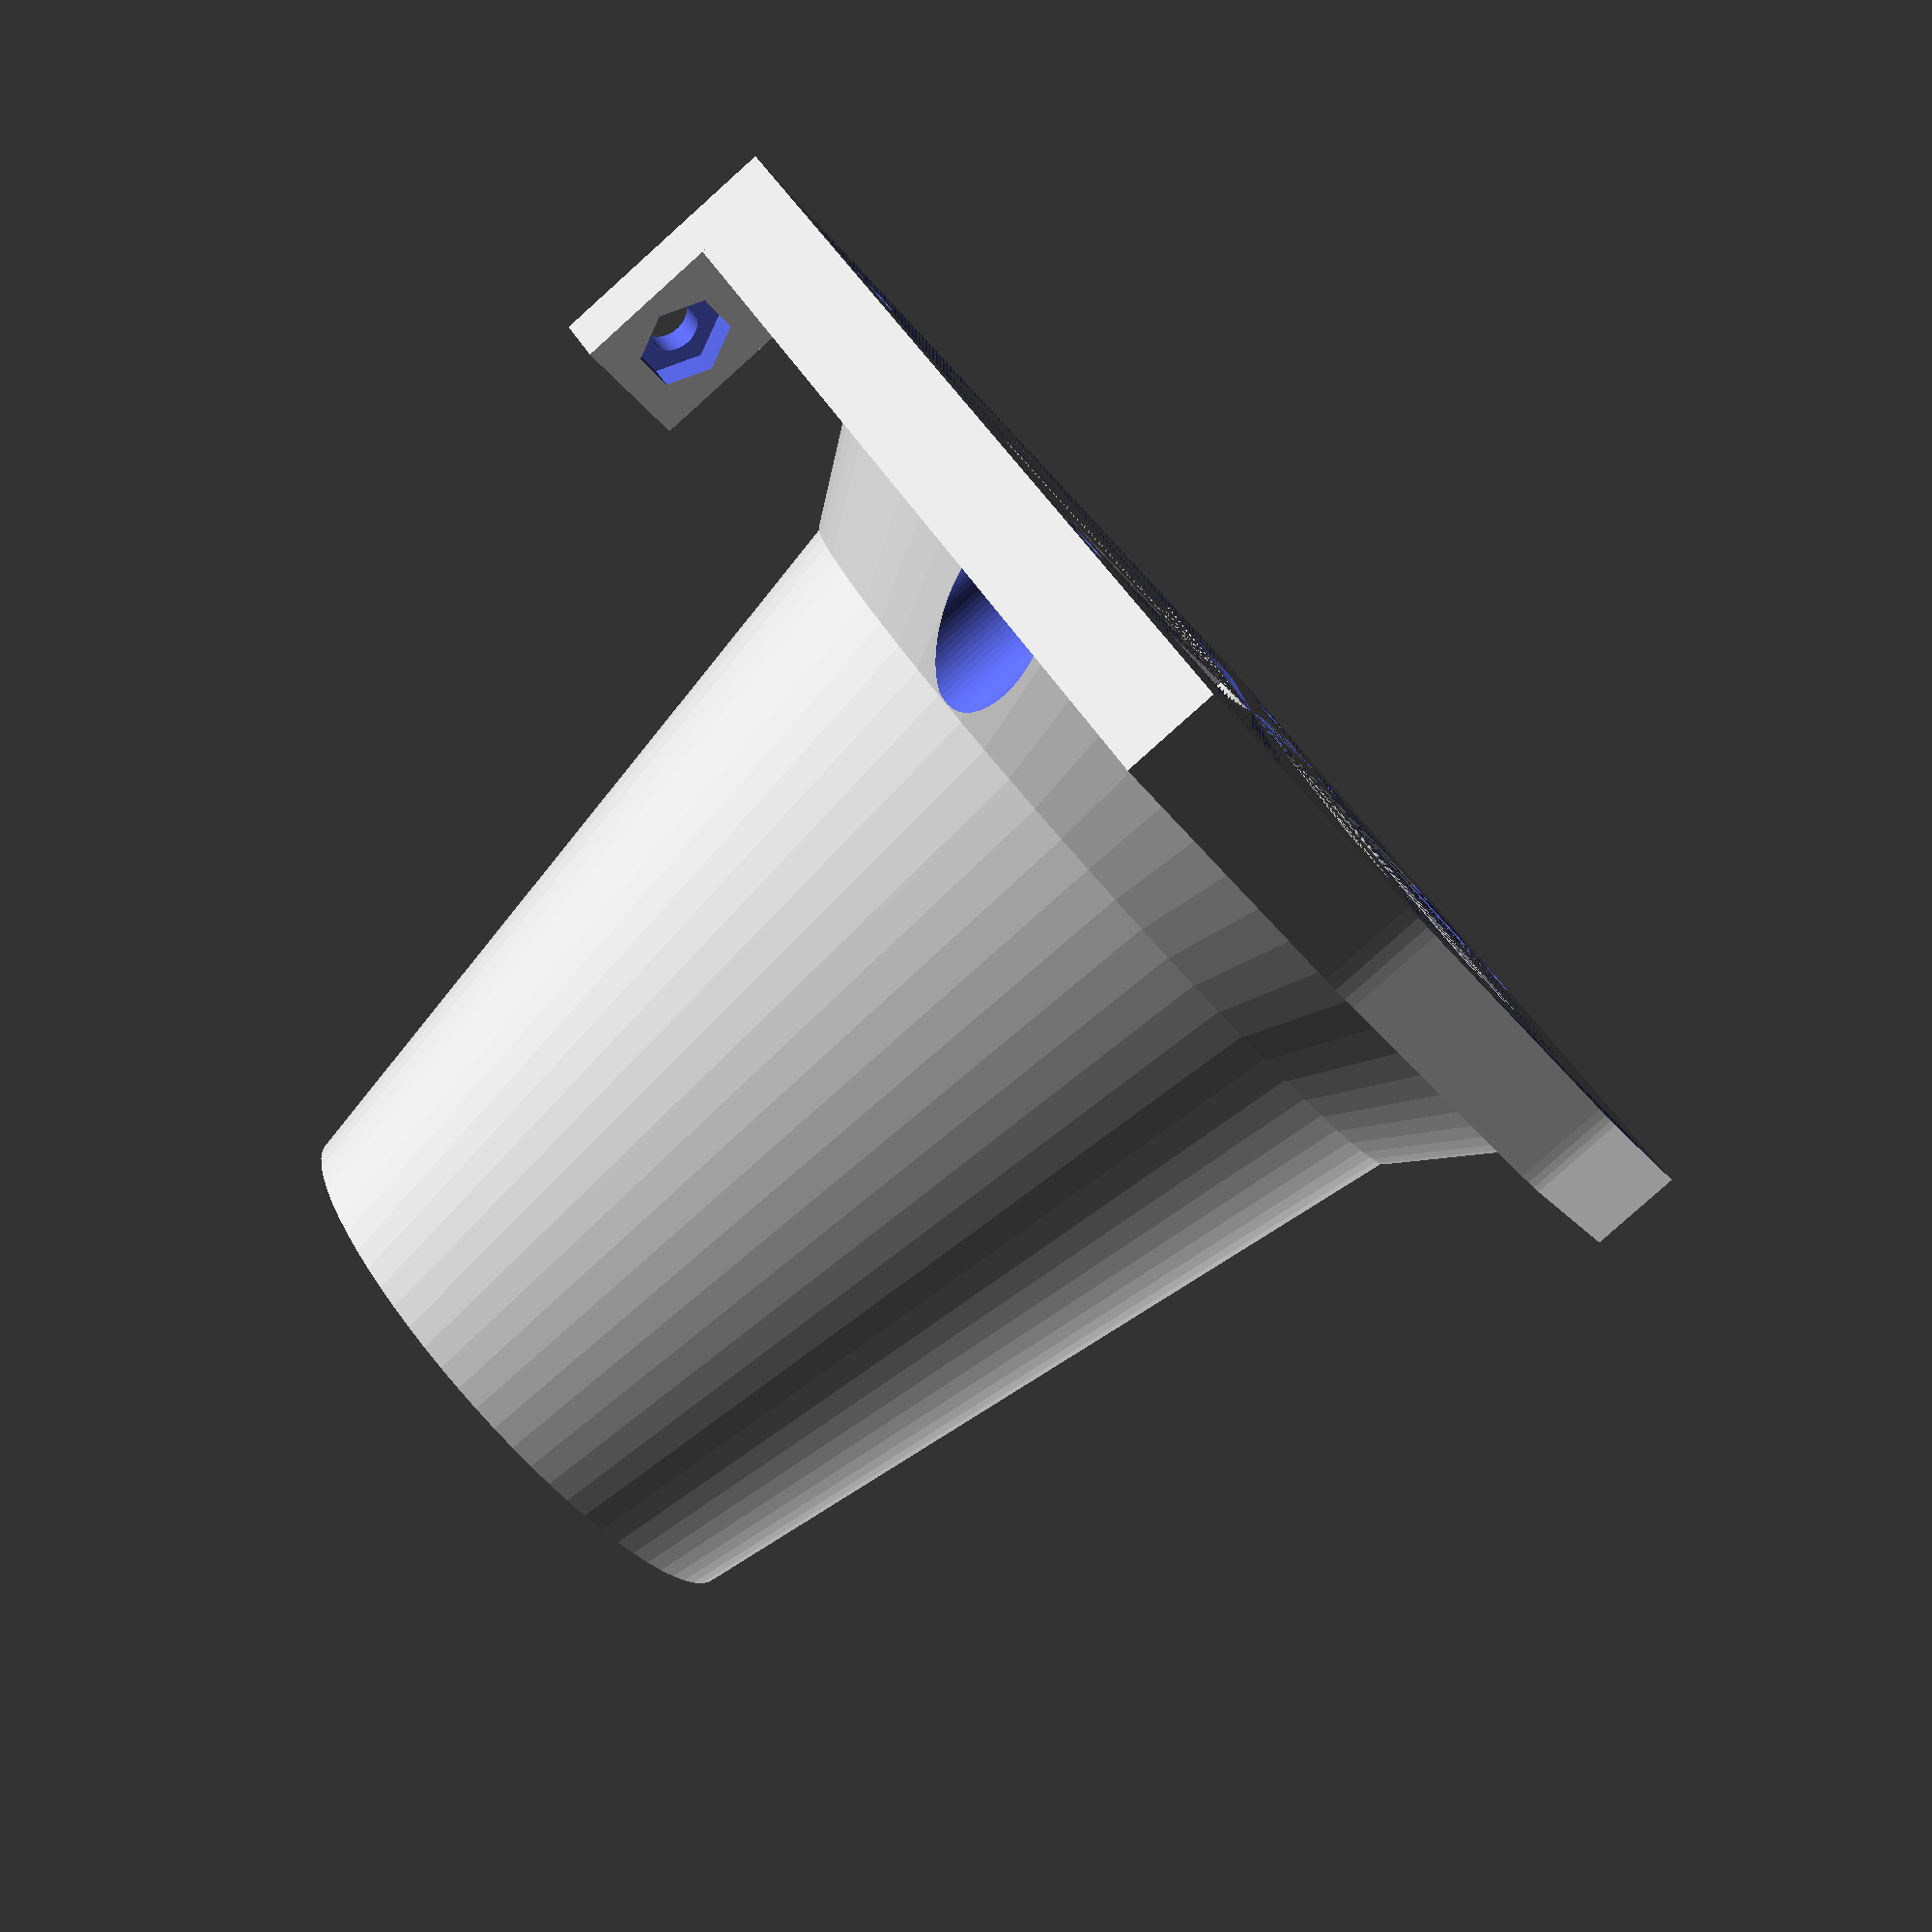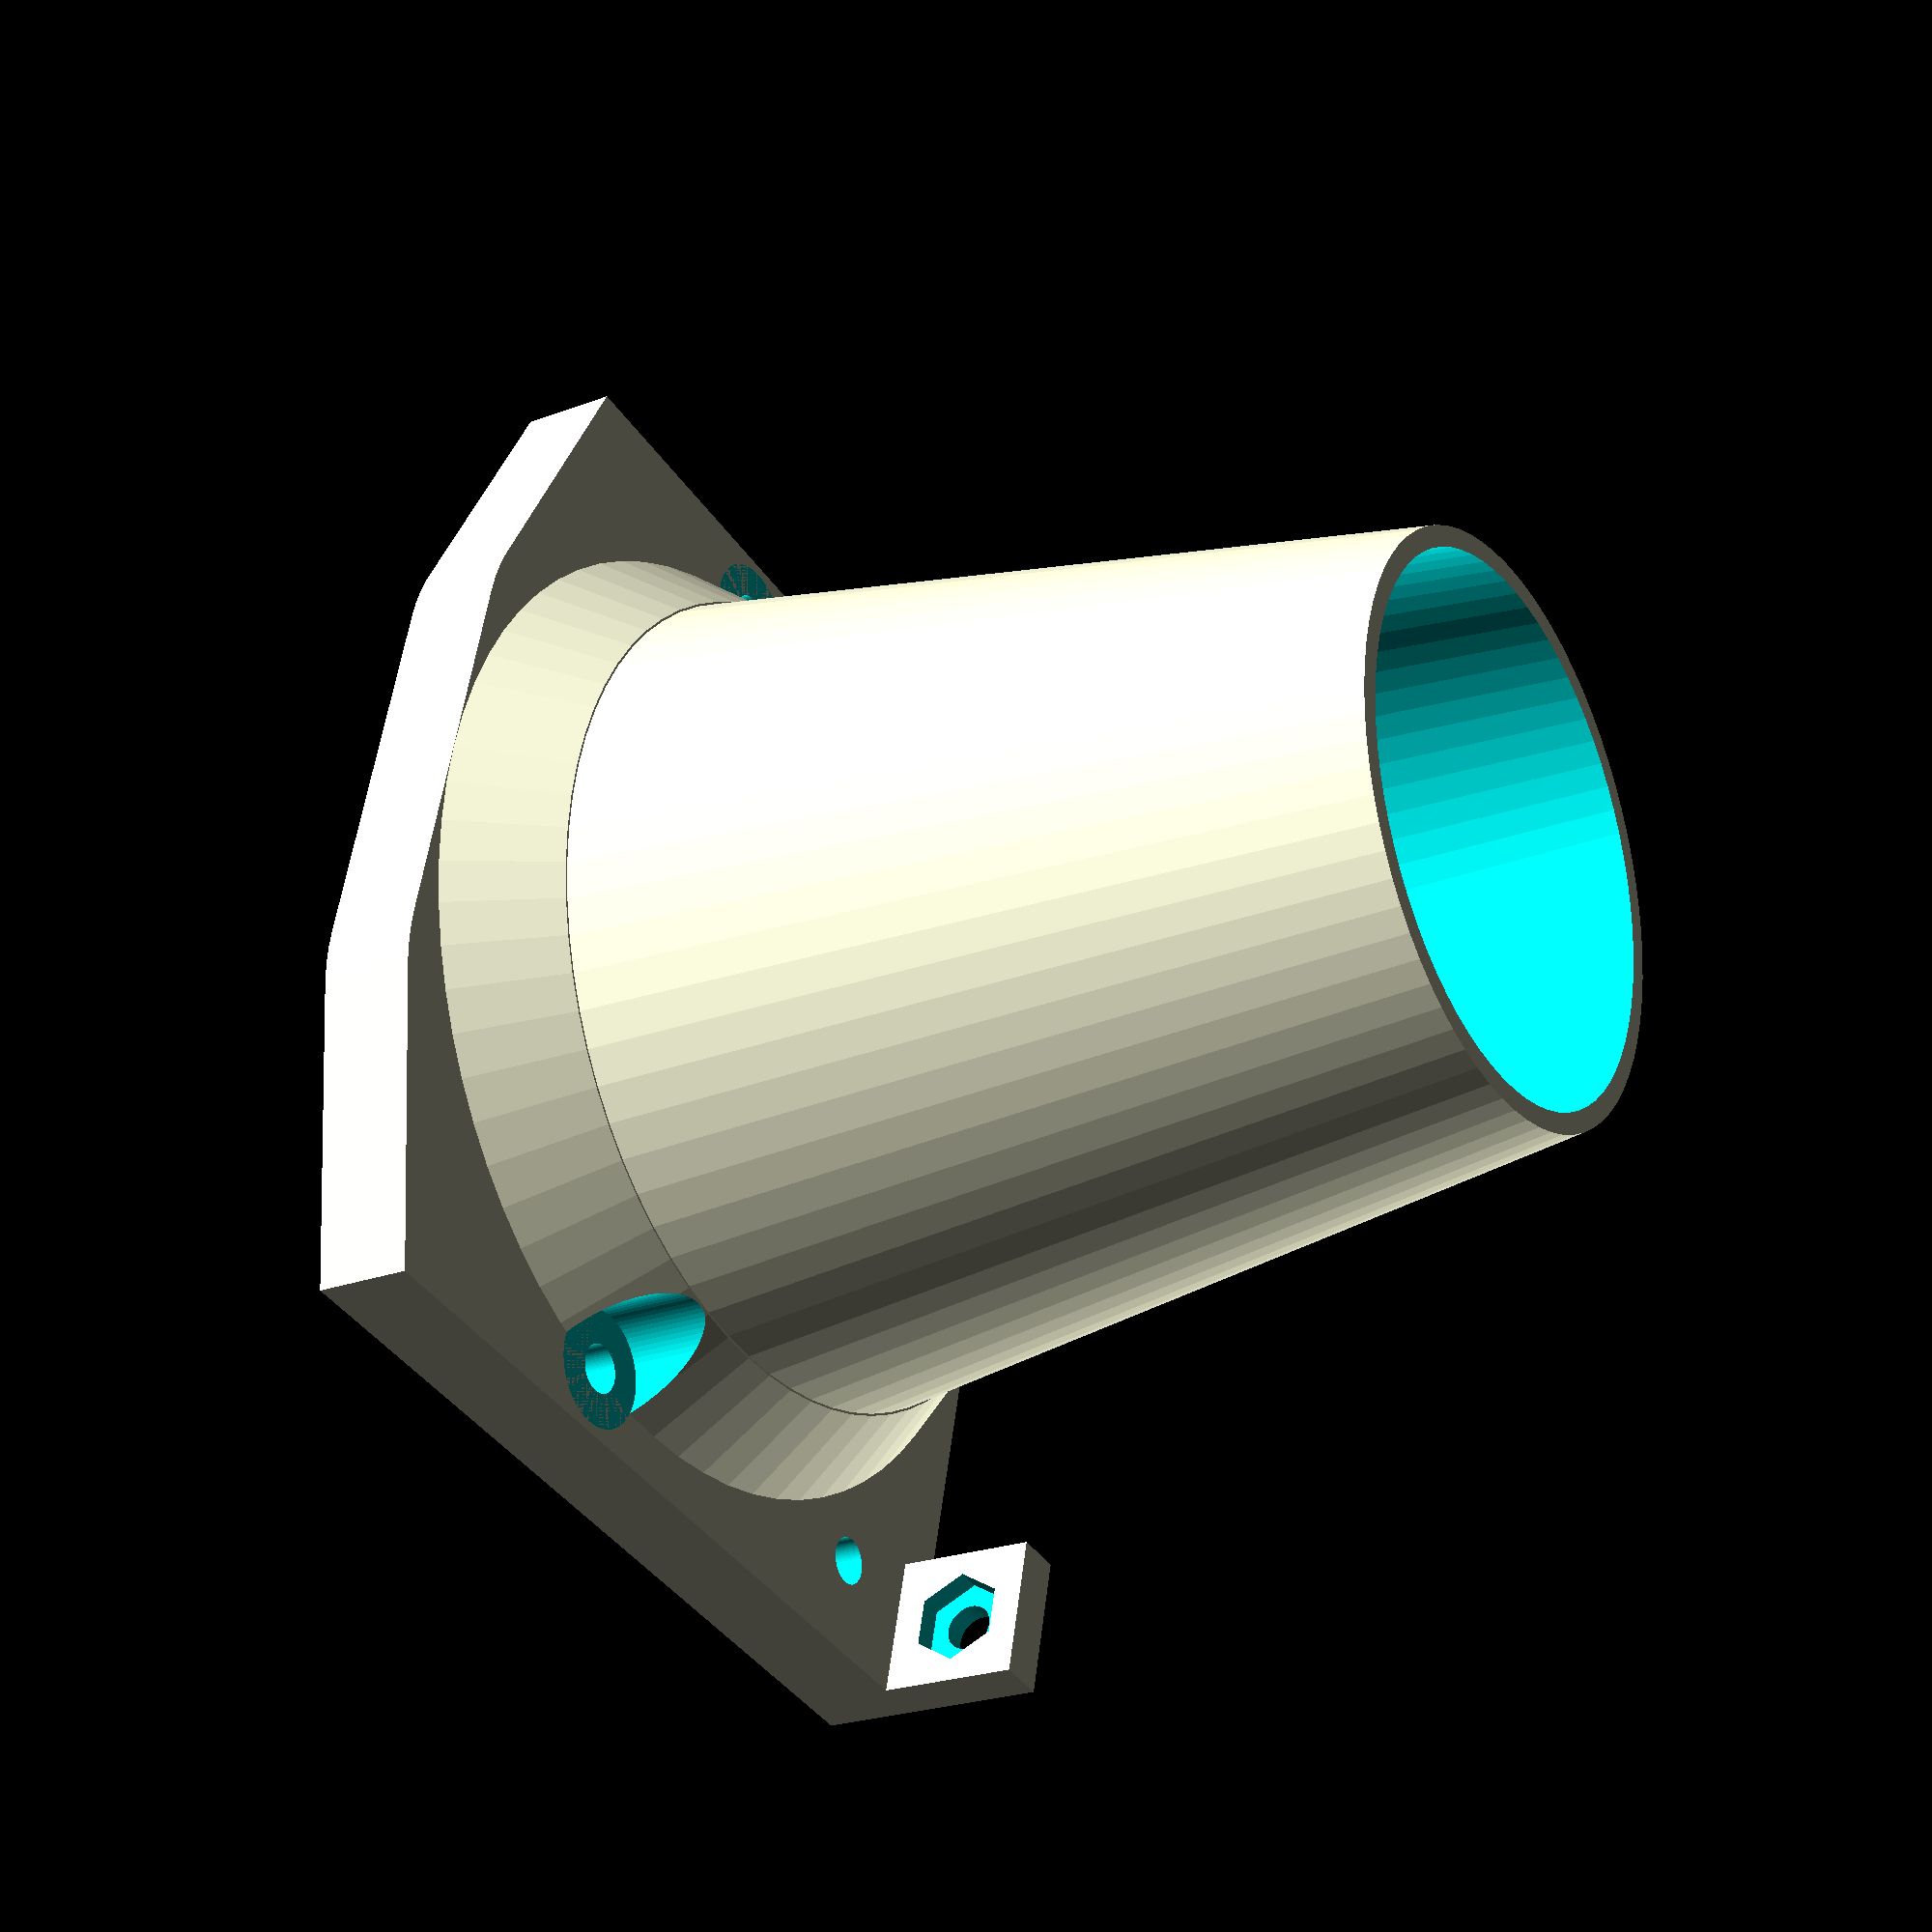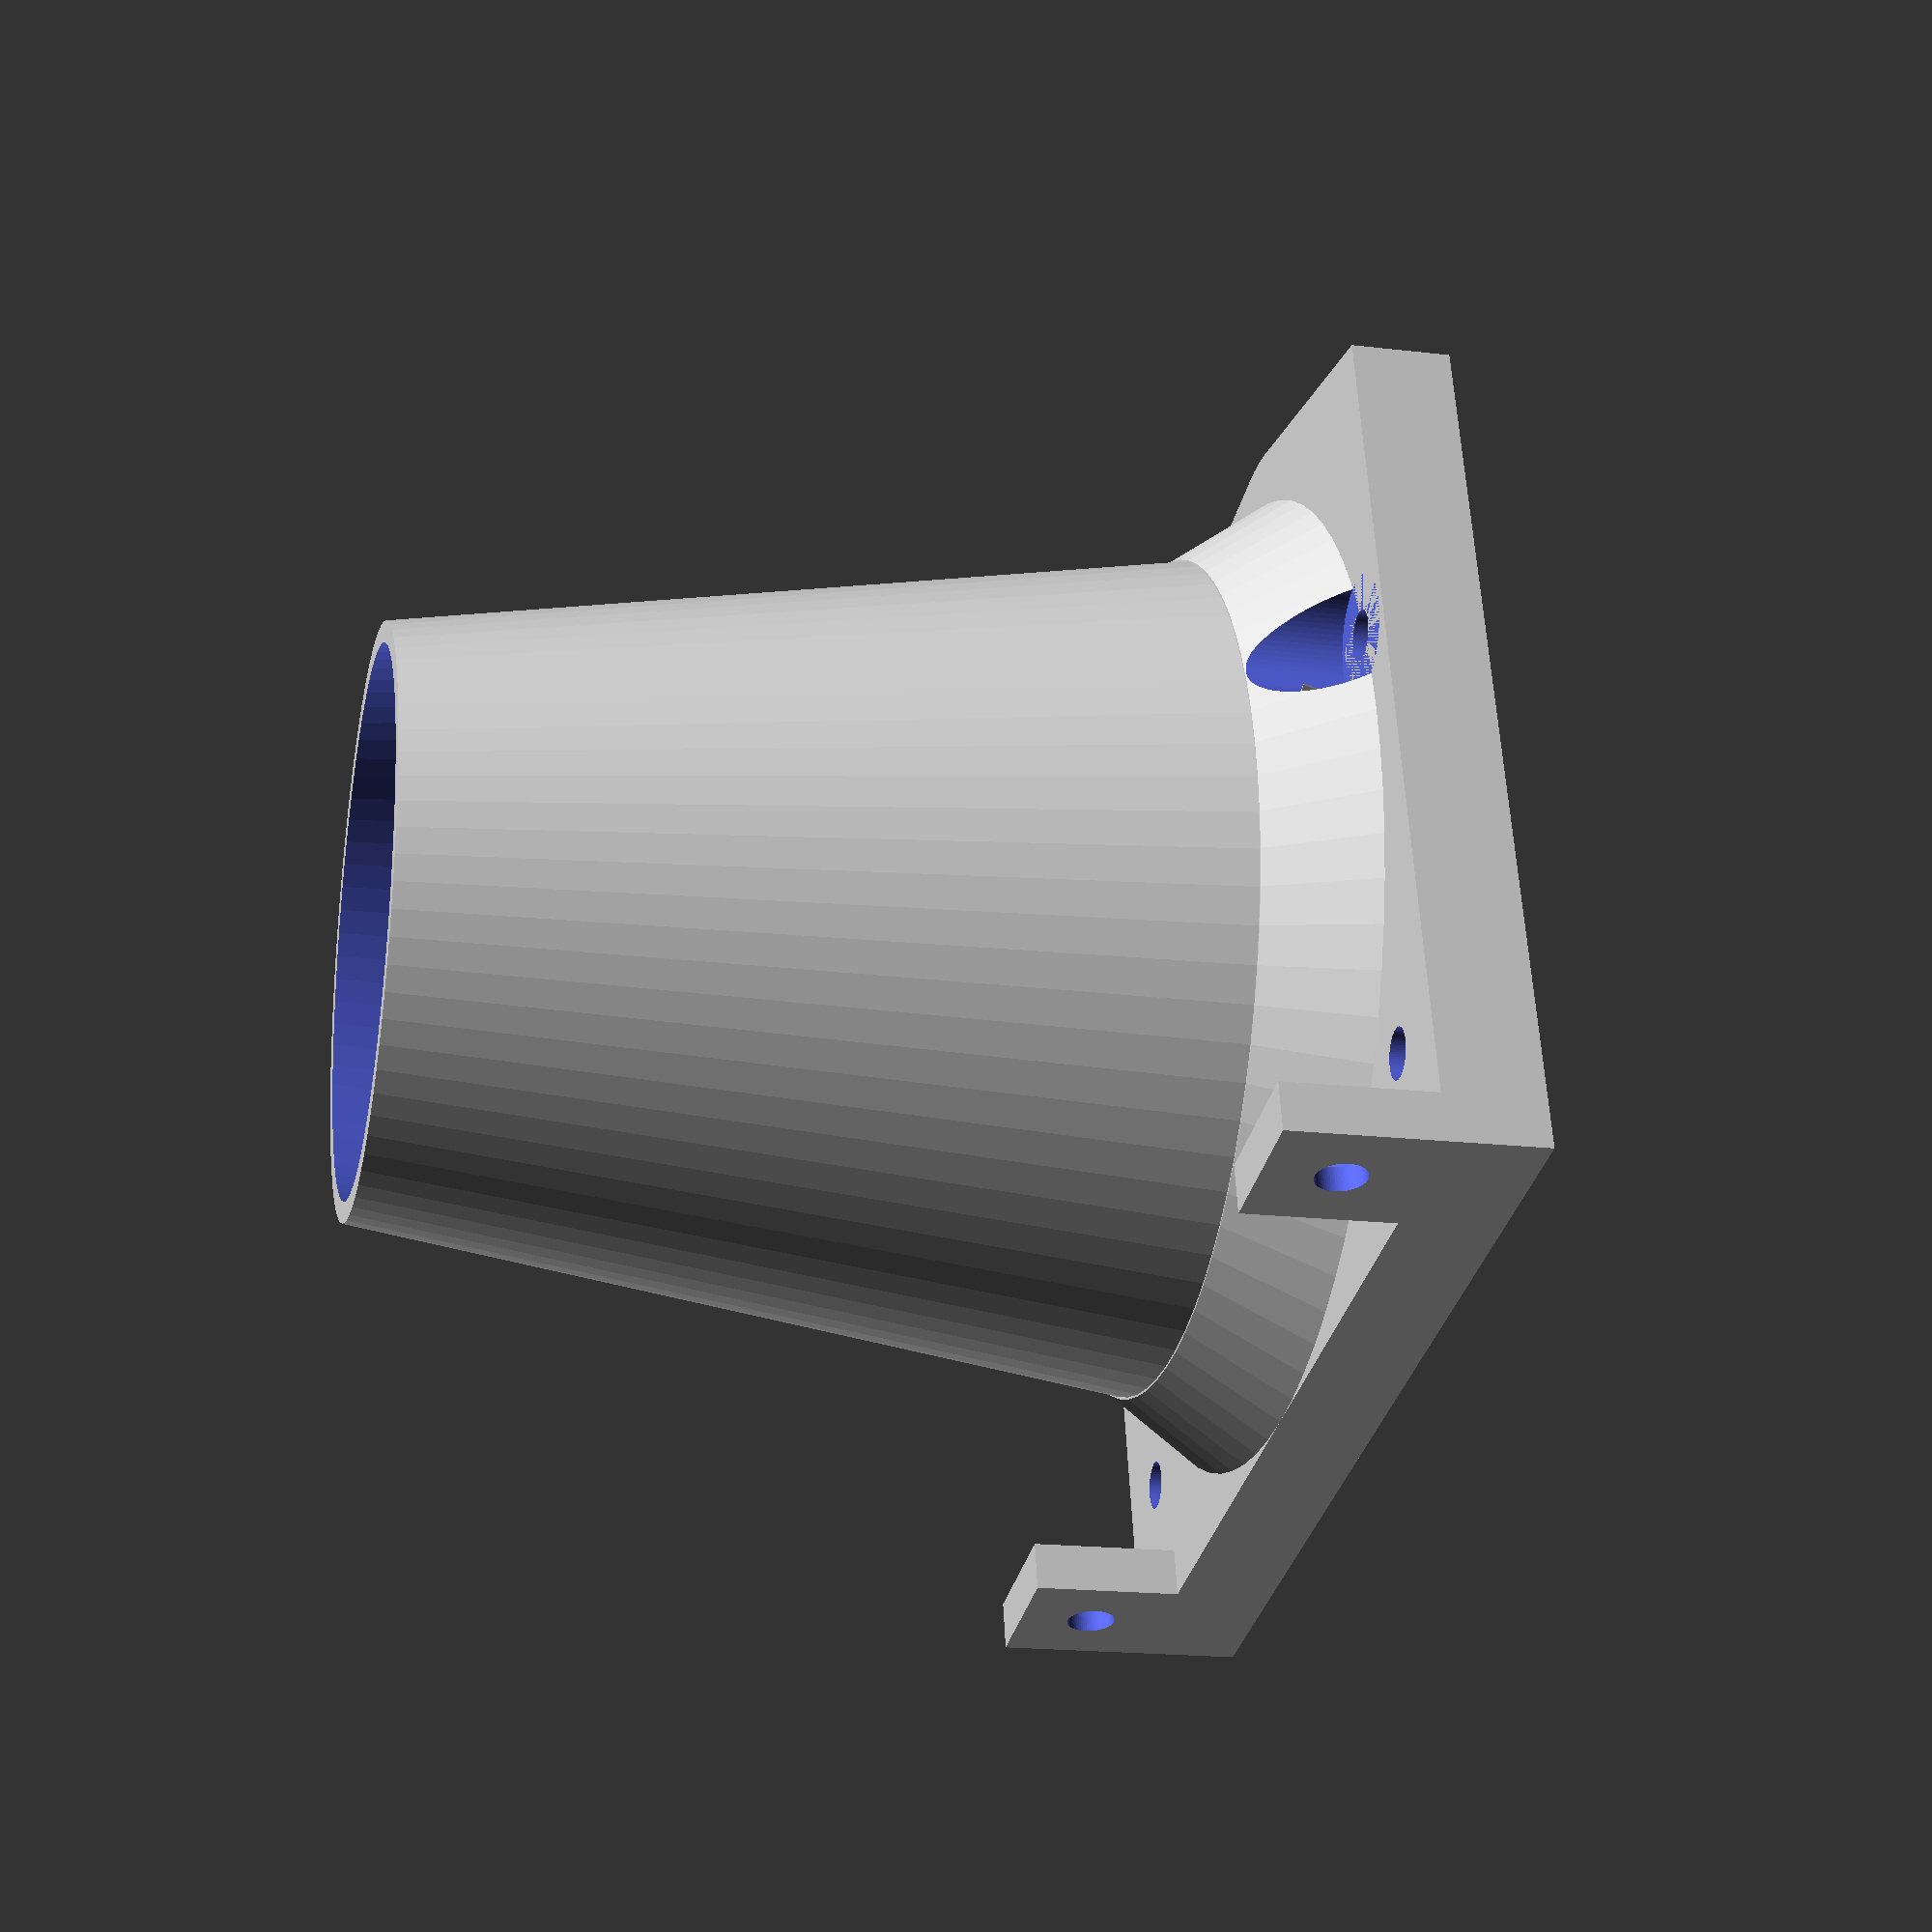
<openscad>
// SPDX-License-Identifier: CC-BY-SA-4.0
//
//Jet nozzle
//
//Copyright (C) 2018 Peter Bennett <thelargeostrich@gmail.com>
//
//This design is licensed under a Creative Commons Attribution-ShareAlike
//4.0 International license.
//
//You are free to:
//  Share — copy and redistribute the material in any medium or format
//  Adapt — remix, transform, and build upon the material
//          for any purpose, even commercially.
//
//Under the following terms:
//
//  Attribution — You must give appropriate credit, provide a link to
//                the license, and indicate if changes were made. You
//                may do so in any reasonable manner, but not in any
//                way that suggests the licensor endorses you or your use.
//  ShareAlike  — If you remix, transform, or build upon the material,
//                you must distribute your contributions under the same
//                license as the original.
//  No additional restrictions — You may not apply legal terms or
//                technological measures that legally restrict others
//                from doing anything the license permits.

//This nozzle is designed for use with the standard 2317.76 propeller. To use with the 2317.76RH propeller, this design must be reflected.

$fn=72;
EXIT=55;
LENGTH=100;
module nozzle(){
    difference(){
        union(){
            hull(){
                translate([0,5,5])
                    cube([110,90,10],center=true);
                translate([-20,-30,5])
                    cylinder(r=20,h=10,center=true);
                translate([20,-30,5])
                    cylinder(r=20,h=10,center=true);
            };
            translate([47.5,47.5,12.5])
                cube([15,5,25],center=true);
            translate([-47.5,47.5,12.5])
                cube([15,5,25],center=true);
            translate([0,0,LENGTH/2])
                cylinder(r1=46, r2=EXIT/2+2.4, h=LENGTH, center=true);
            translate([0,0,15])
                cylinder(r1=50, r2=43, h=10, center=true);
        };
        translate([0,0,LENGTH/2+1])
        cylinder(r2=EXIT/2,r1=40,h=LENGTH+2,center=true);
        translate([47.5,47.5,17.5])
            rotate([90,0,0])
                cylinder(r=2.5,h=30,center=true);
        translate([47.5,45,17.5])
            rotate([90,0,0])
                cylinder(r=5,h=5,center=true,$fn=6);
        translate([-47.5,47.5,17.5])
            rotate([90,0,0])
                cylinder(r=2.5,h=30,center=true);
        translate([-47.5,45,17.5])
            rotate([90,0,0])
                cylinder(r=5,h=5,center=true,$fn=6);
        translate([45,35,0])
            cylinder(r=2.5,h=30,center=true);
        translate([-45,35,0])
            cylinder(r=2.5,h=30,center=true);
        translate([48,-10,0])
            cylinder(r=2.5,h=30,center=true);
        translate([-48,-10,0])
            cylinder(r=2.5,h=30,center=true);
        translate([48,-10,15])
            cylinder(r=6,h=10,center=true);
        translate([-48,-10,15])
            cylinder(r=6,h=10,center=true);
    };
    translate([0,0,7.5])
        difference(){
            union(){
                //hub
                translate([0,0,-7.5])
                    scale([1,1,3])
                        sphere(r=7.5, center=true);
                //blades
                rotate([0,0,30])
                    linear_extrude(height = 15, center = true, convexity = 100, twist = -8)
                        translate([0,0,4])
                            scale(v=[0.3,24])
                                circle(d=3.75,center=true);
                rotate([0,0,90])
                    linear_extrude(height = 15, center = true, convexity = 100, twist = -8)
                        translate([0,0,4])
                            scale(v=[0.3,24])
                                circle(d=3.75,center=true);
                rotate([0,0,150])
                    linear_extrude(height = 15, center = true, convexity = 100, twist = -8)
                        translate([0,0,4])
                            scale(v=[0.3,24])
                                circle(d=3.75,center=true);
            };
            translate([0,0,-7.5])
                scale([1,1,3])
                    sphere(r=6, center=true);
            translate([0,0,-27.5])
                cube([400,400,40],center=true);
        };
}
nozzle();
</openscad>
<views>
elev=261.4 azim=224.7 roll=48.1 proj=p view=wireframe
elev=204.0 azim=283.9 roll=238.1 proj=p view=wireframe
elev=198.9 azim=346.6 roll=102.7 proj=p view=wireframe
</views>
